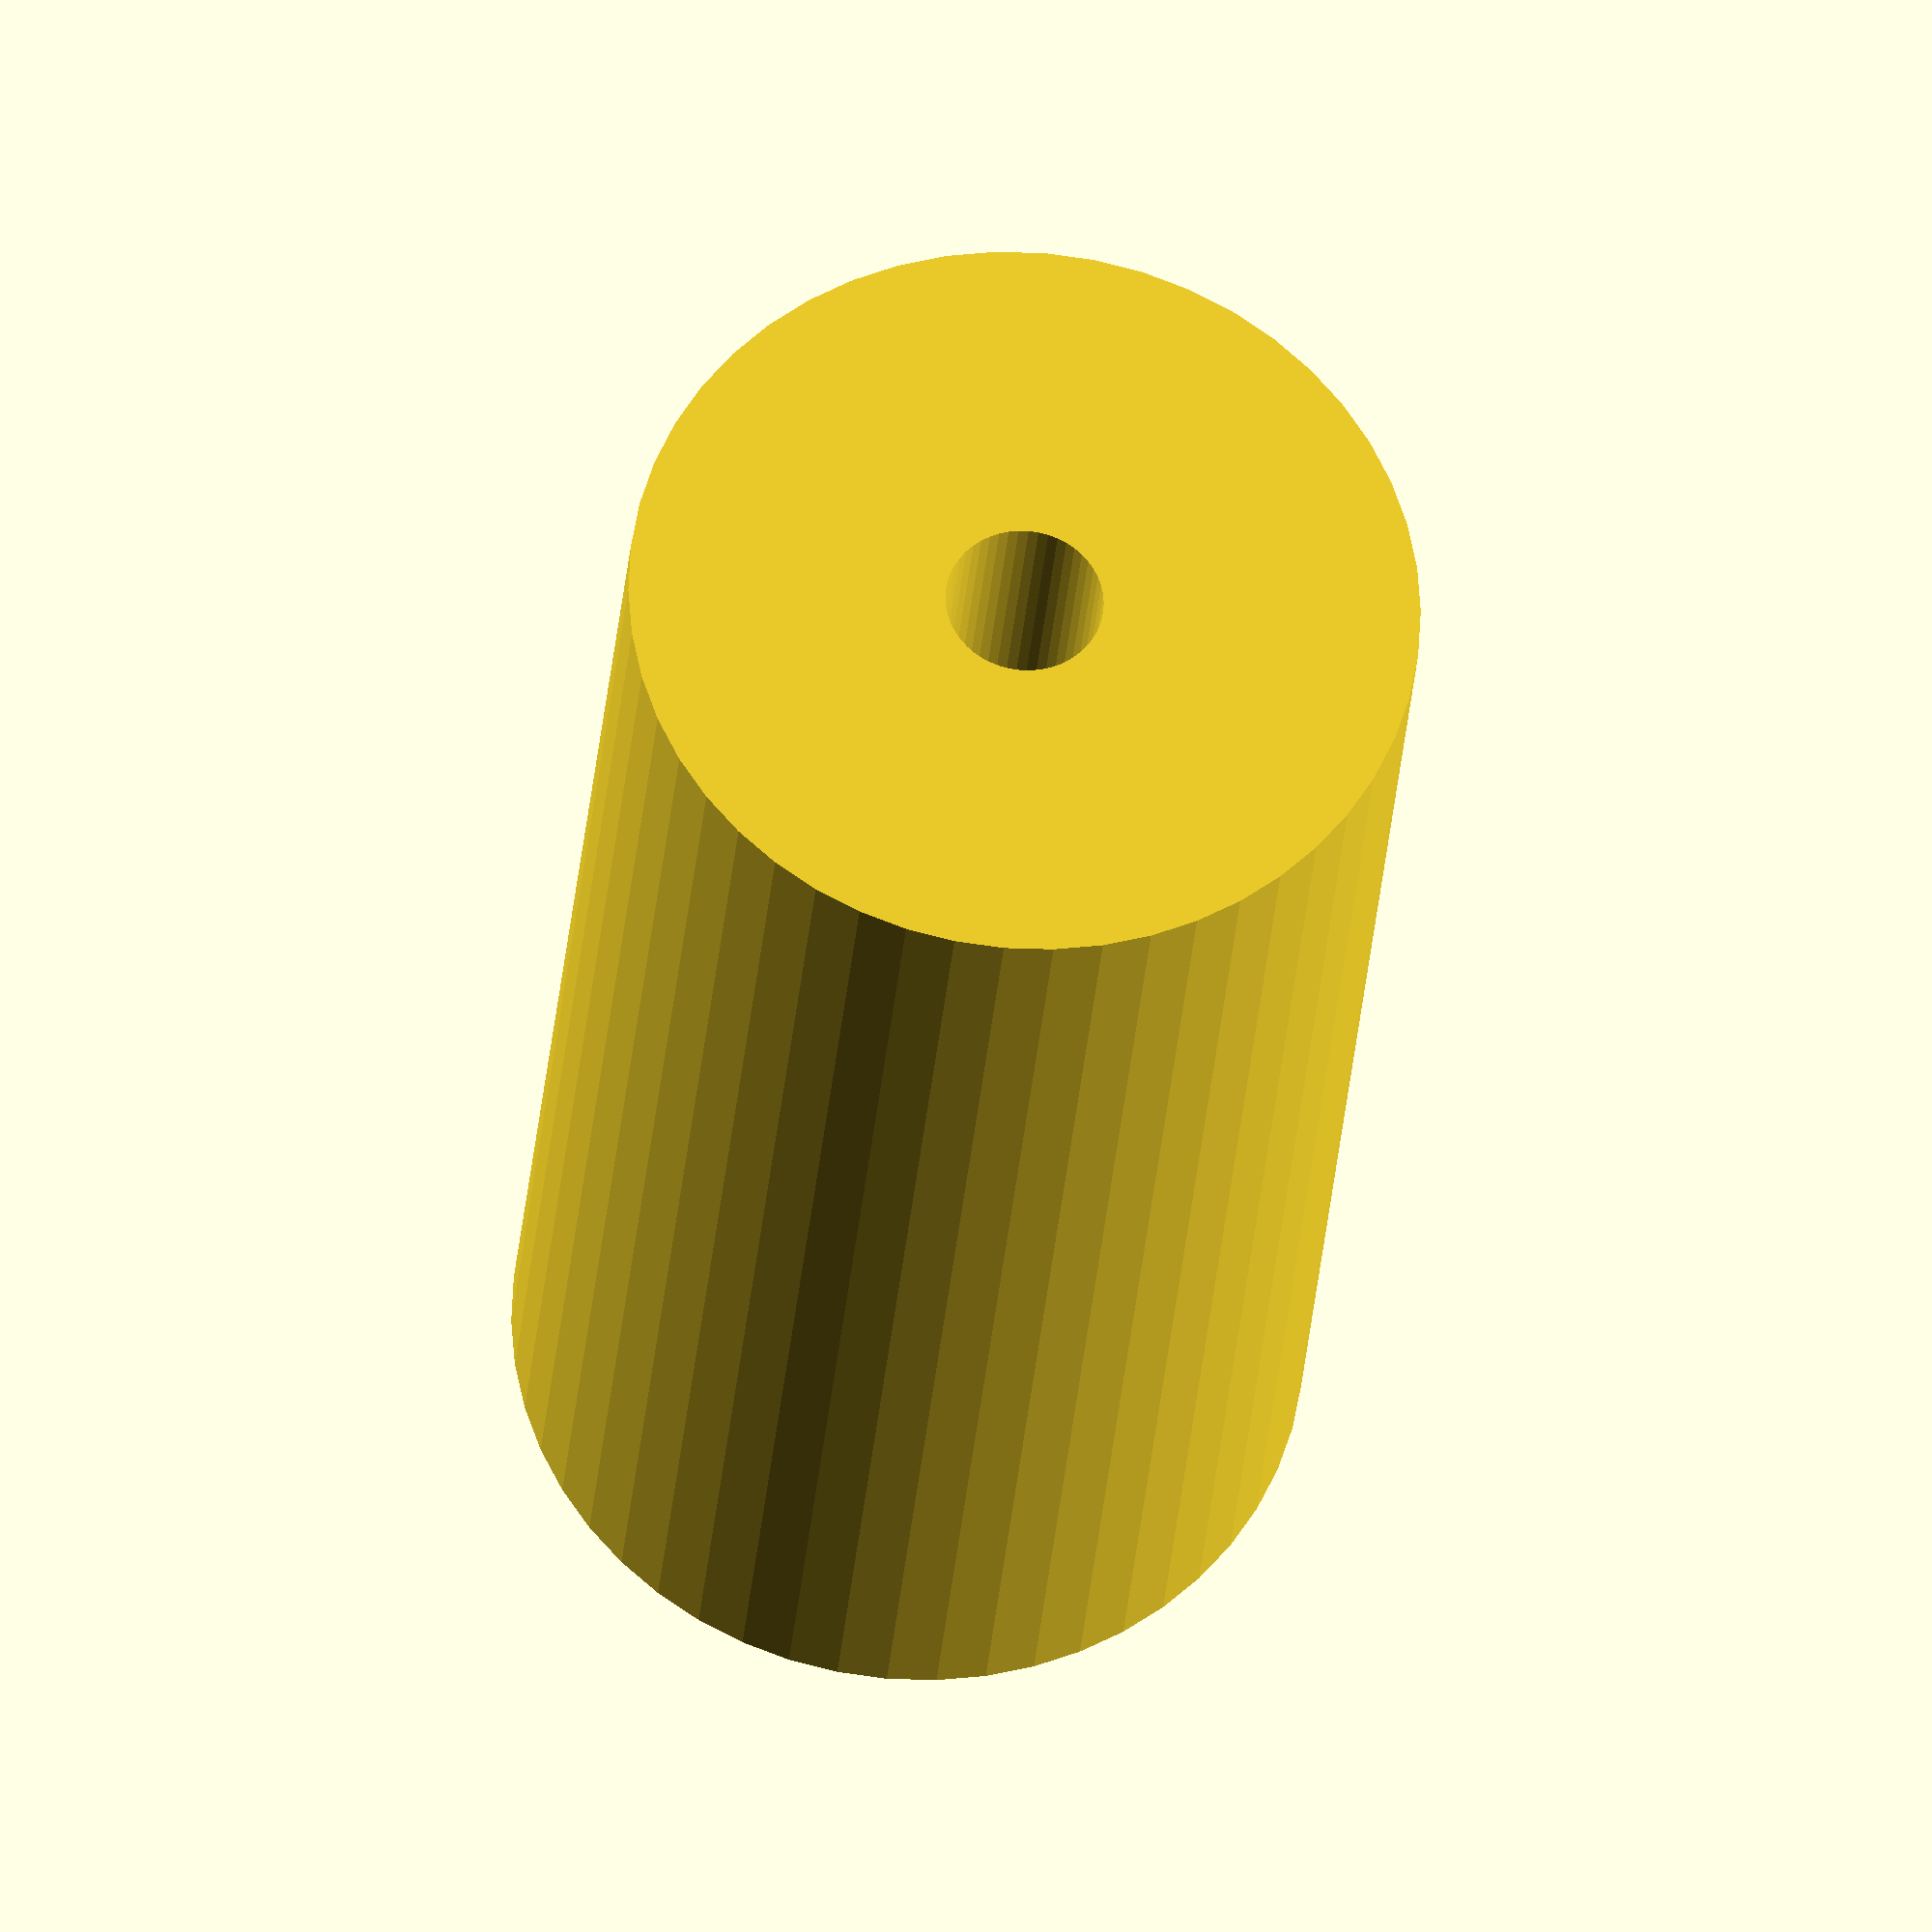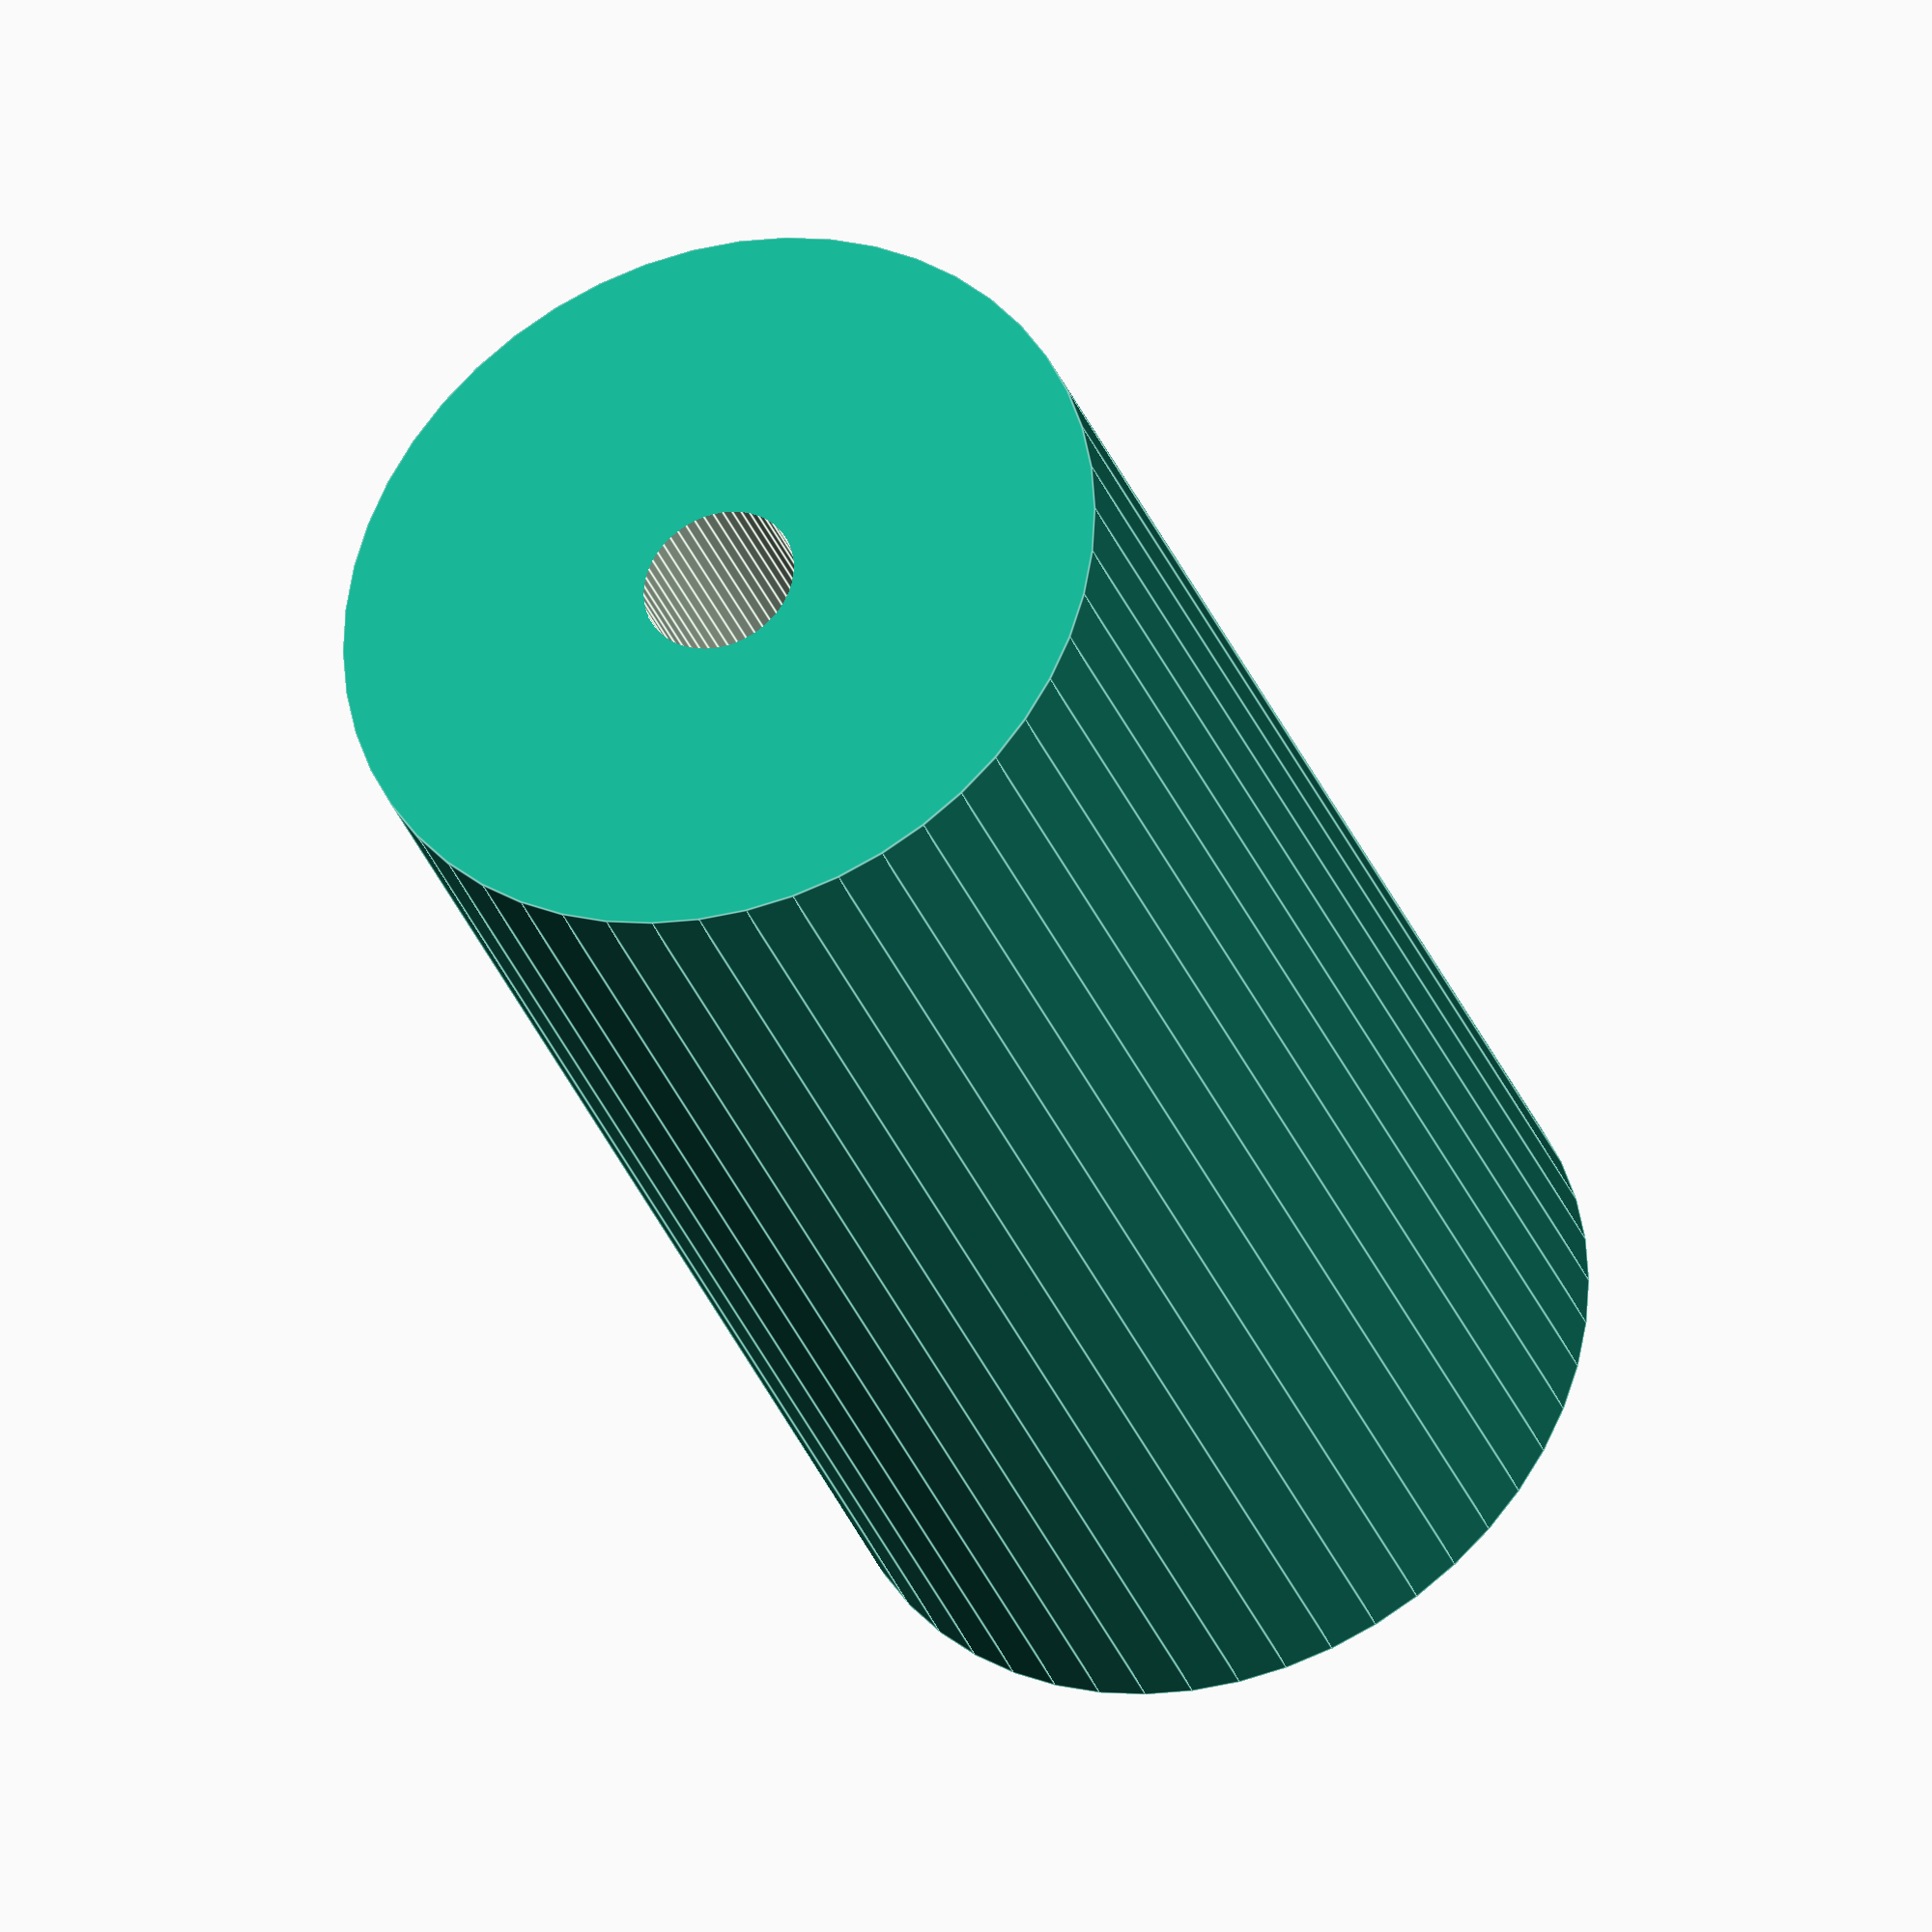
<openscad>
$fn = 50;


difference() {
	union() {
		translate(v = [0, 0, -24.0000000000]) {
			cylinder(h = 48, r = 12.5000000000);
		}
	}
	union() {
		translate(v = [0, 0, -100.0000000000]) {
			cylinder(h = 200, r = 2.5000000000);
		}
	}
}
</openscad>
<views>
elev=208.7 azim=237.0 roll=184.4 proj=o view=wireframe
elev=212.3 azim=187.7 roll=341.1 proj=o view=edges
</views>
